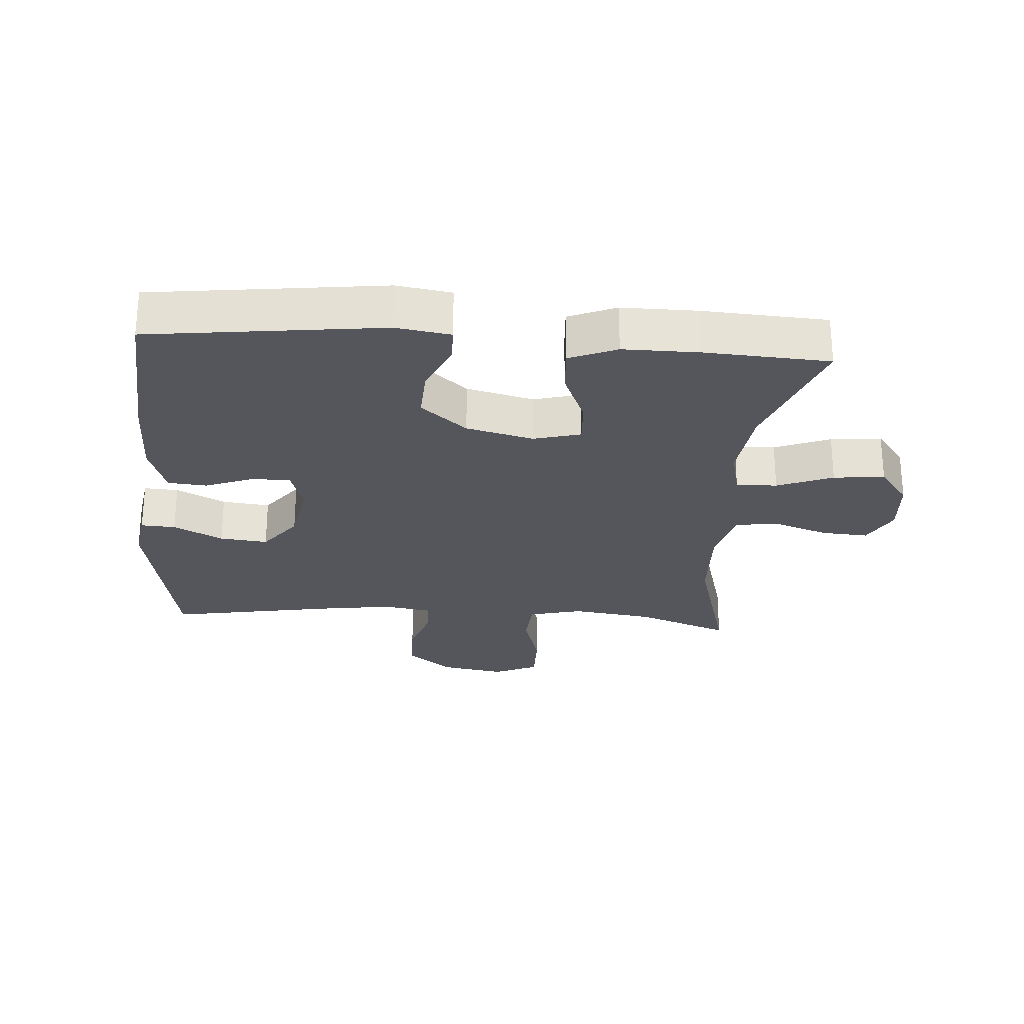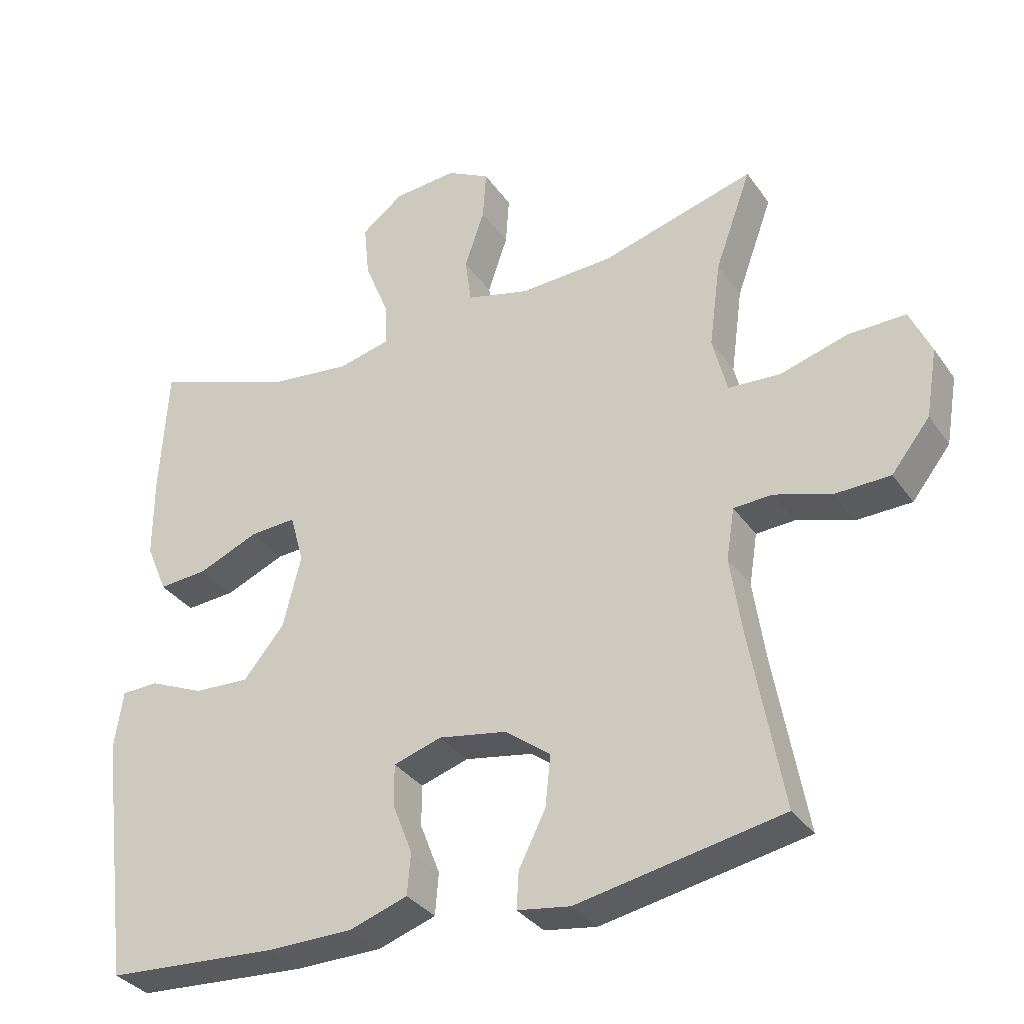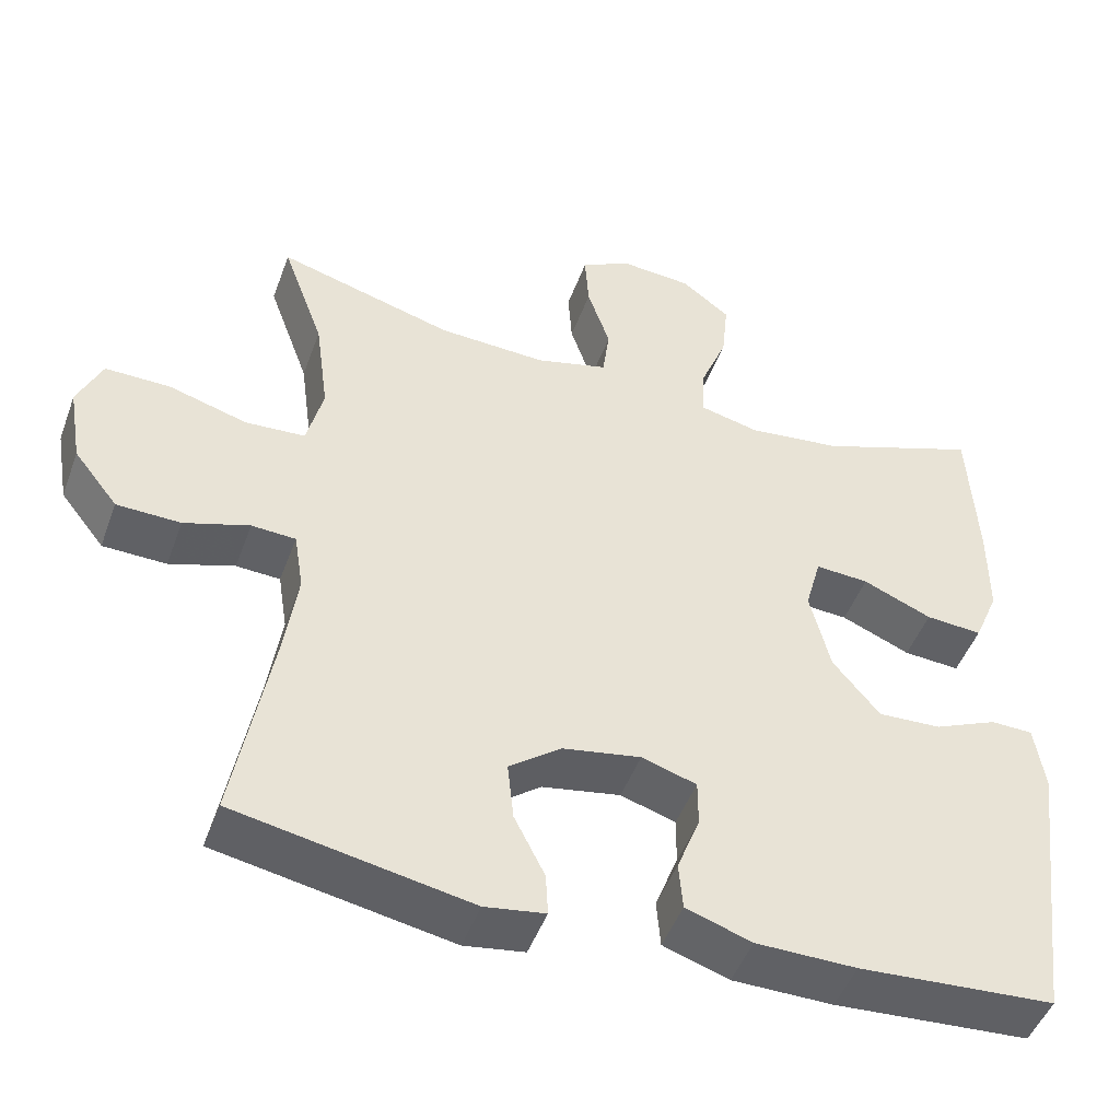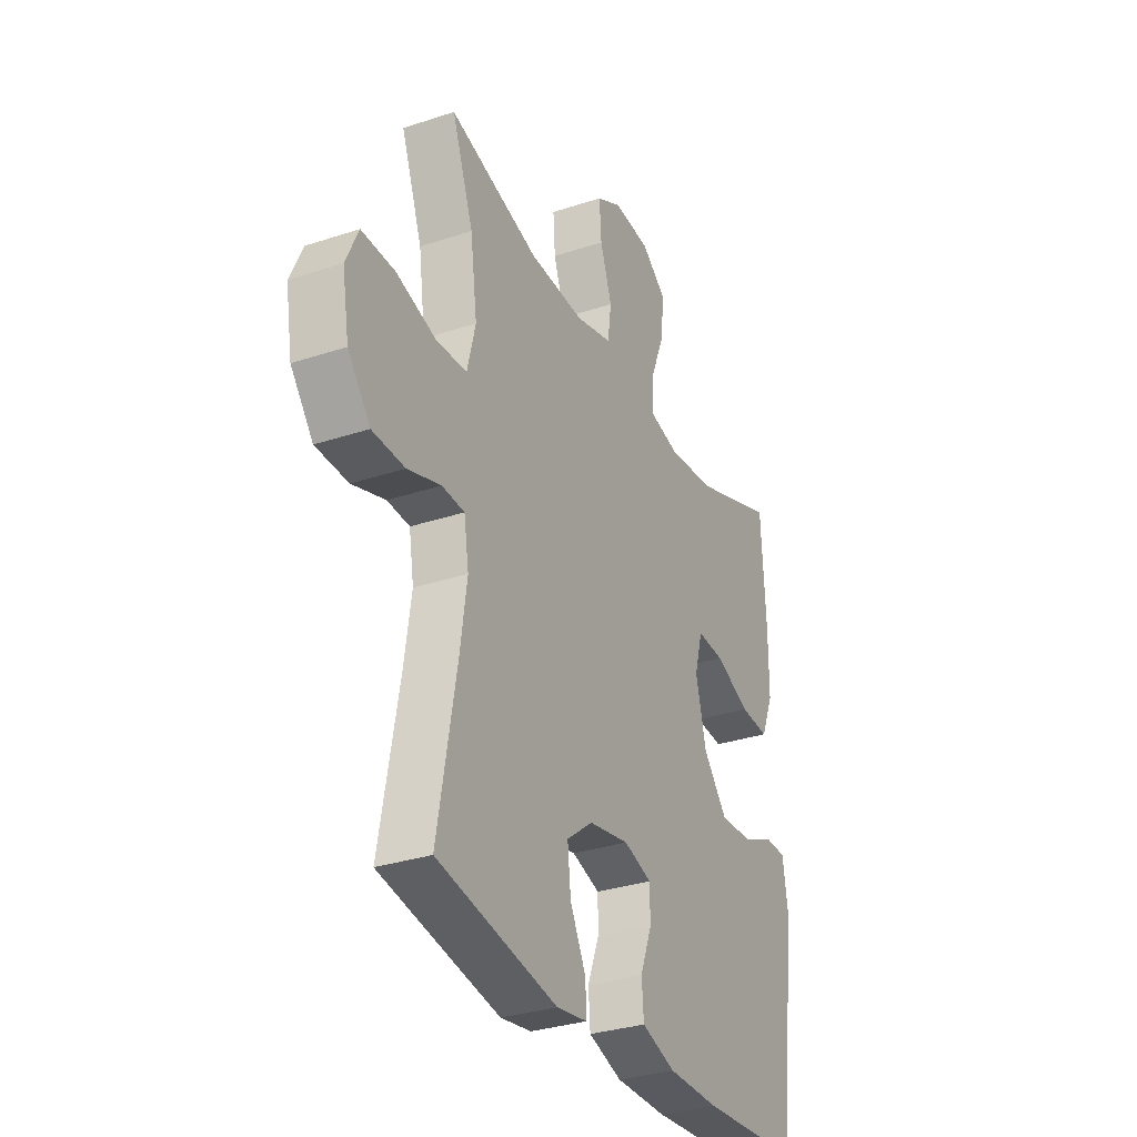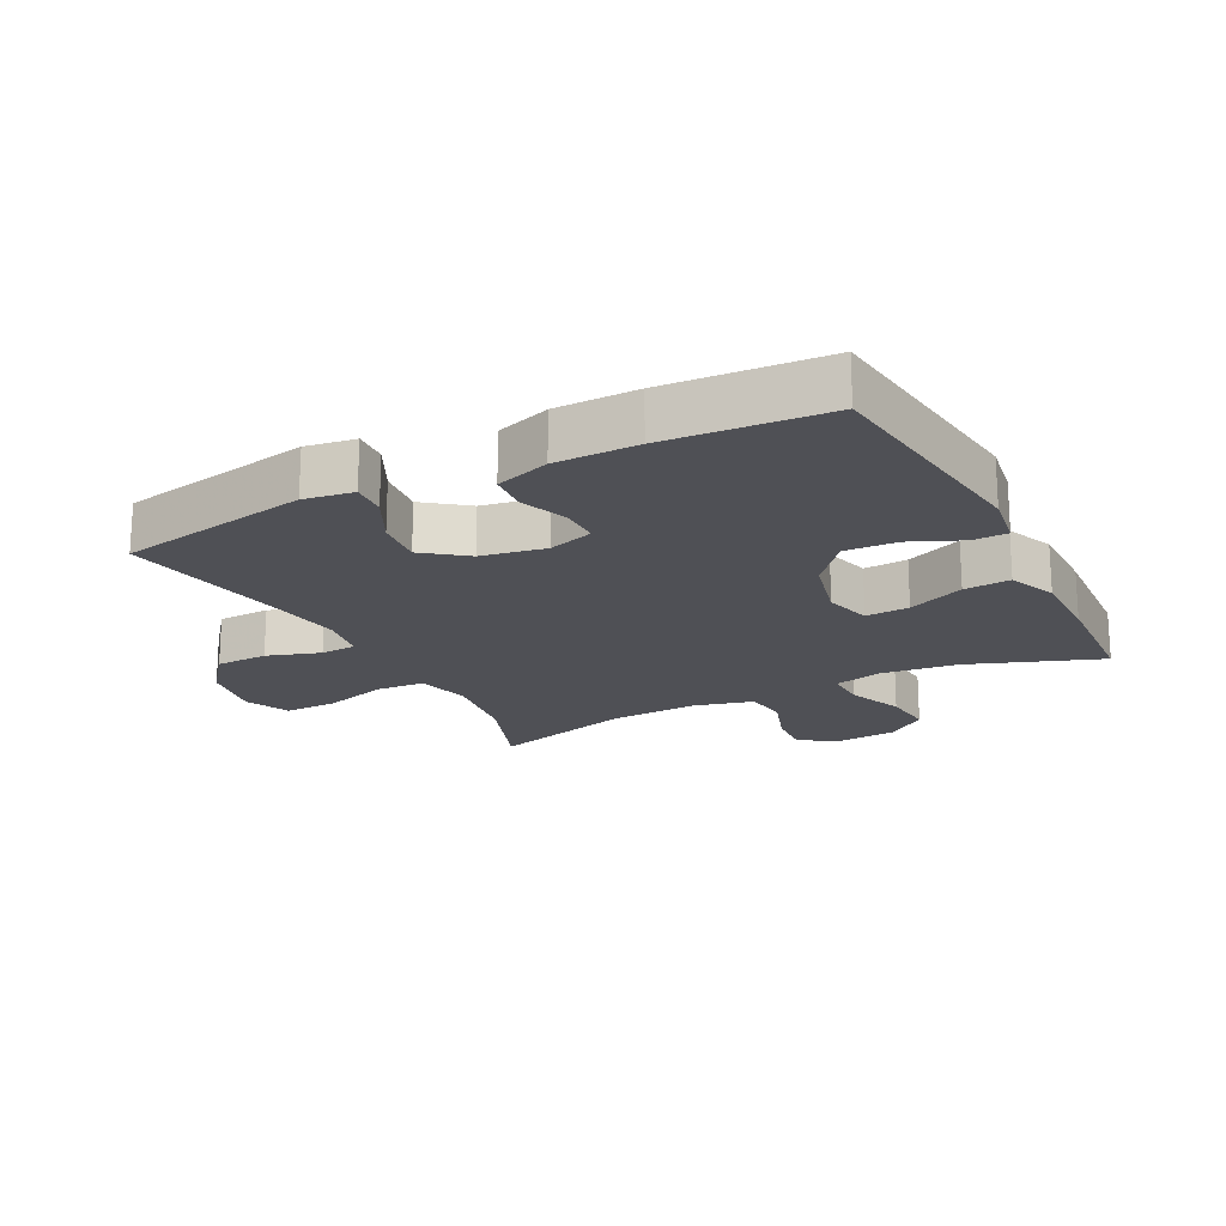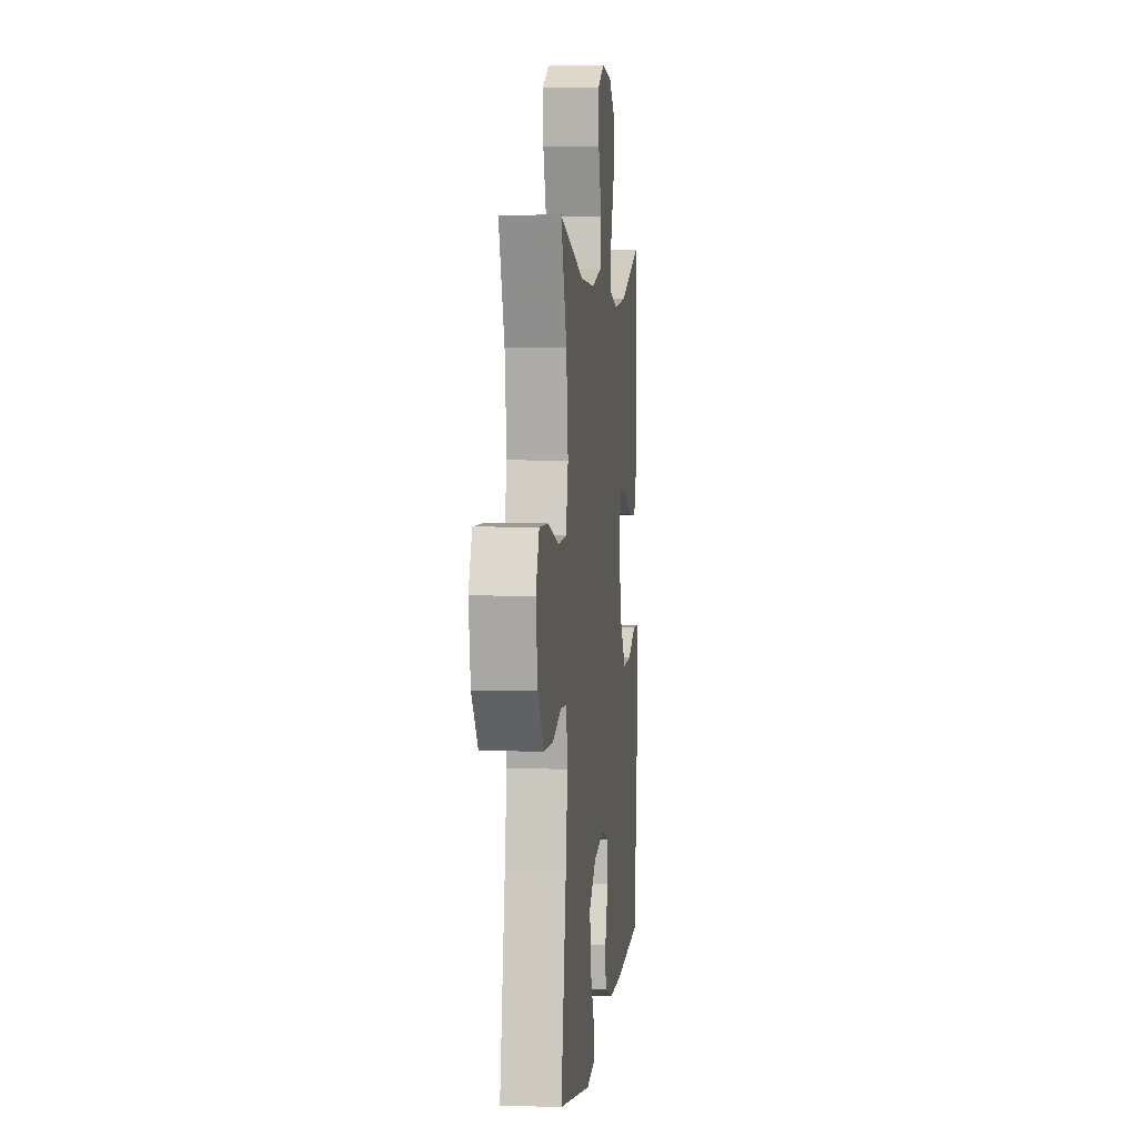
<metadata>
{"format":"obj","ext":"obj","renderer":"f3d","projection":"perspective","resolution":1024,"background":"white","views":[{"elev":-26.2,"azim":-94.3,"up":"+Y"},{"elev":-33.5,"azim":29.6,"up":"+Z"},{"elev":-47.7,"azim":160.2,"up":"+Z"},{"elev":-31.5,"azim":115.2,"up":"+Z"},{"elev":-19.3,"azim":-152.8,"up":"+Y"},{"elev":4.3,"azim":96.1,"up":"+Z"}]}
</metadata>
<code>
v -0.5 0.07 -0.5
v -0.546 0.07 -0.137
v -0.533 0.07 -0.052
v -0.479 0.07 -0.051
v -0.399 0.07 -0.086
v -0.318 0.07 -0.09
v -0.258 0.07 -0.018
v -0.232 0.07 0.087
v -0.252 0.07 0.16
v -0.32 0.07 0.156
v -0.408 0.07 0.119
v -0.48 0.07 0.114
v -0.511 0.07 0.188
v -0.511 0.07 0.307
v -0.5 0.07 0.5
v -0.295 0.07 0.425
v -0.176 0.07 0.411
v -0.1 0.07 0.429
v -0.102 0.07 0.493
v -0.137 0.07 0.58
v -0.145 0.07 0.66
v -0.083 0.07 0.707
v 0.009 0.07 0.714
v 0.072 0.07 0.68
v 0.067 0.07 0.607
v 0.038 0.07 0.522
v 0.047 0.07 0.455
v 0.139 0.07 0.431
v 0.276 0.07 0.437
v 0.5 0.07 0.5
v 0.447 0.07 0.354
v 0.43 0.07 0.227
v 0.451 0.07 0.143
v 0.527 0.07 0.138
v 0.627 0.07 0.167
v 0.71 0.07 0.168
v 0.741 0.07 0.099
v 0.724 0.07 -0.001
v 0.668 0.07 -0.072
v 0.587 0.07 -0.074
v 0.504 0.07 -0.047
v 0.448 0.07 -0.05
v 0.436 0.07 -0.125
v 0.453 0.07 -0.24
v 0.5 0.07 -0.5
v 0.201 0.07 -0.556
v 0.124 0.07 -0.544
v 0.127 0.07 -0.49
v 0.166 0.07 -0.413
v 0.174 0.07 -0.338
v 0.108 0.07 -0.288
v 0.008 0.07 -0.27
v -0.062 0.07 -0.292
v -0.062 0.07 -0.352
v -0.033 0.07 -0.427
v -0.038 0.07 -0.488
v -0.122 0.07 -0.516
v -0.25 0.07 -0.517
v -0.5 0 -0.5
v -0.546 0 -0.137
v -0.533 0 -0.052
v -0.479 0 -0.051
v -0.399 0 -0.086
v -0.318 0 -0.09
v -0.258 0 -0.018
v -0.232 0 0.087
v -0.252 0 0.16
v -0.32 0 0.156
v -0.408 0 0.119
v -0.48 0 0.114
v -0.511 0 0.188
v -0.511 0 0.307
v -0.5 0 0.5
v -0.295 0 0.425
v -0.176 0 0.411
v -0.1 0 0.429
v -0.102 0 0.493
v -0.137 0 0.58
v -0.145 0 0.66
v -0.083 0 0.707
v 0.009 0 0.714
v 0.072 0 0.68
v 0.067 0 0.607
v 0.038 0 0.522
v 0.047 0 0.455
v 0.139 0 0.431
v 0.276 0 0.437
v 0.5 0 0.5
v 0.447 0 0.354
v 0.43 0 0.227
v 0.451 0 0.143
v 0.527 0 0.138
v 0.627 0 0.167
v 0.71 0 0.168
v 0.741 0 0.099
v 0.724 0 -0.001
v 0.668 0 -0.072
v 0.587 0 -0.074
v 0.504 0 -0.047
v 0.448 0 -0.05
v 0.436 0 -0.125
v 0.453 0 -0.24
v 0.5 0 -0.5
v 0.201 0 -0.556
v 0.124 0 -0.544
v 0.127 0 -0.49
v 0.166 0 -0.413
v 0.174 0 -0.338
v 0.108 0 -0.288
v 0.008 0 -0.27
v -0.062 0 -0.292
v -0.062 0 -0.352
v -0.033 0 -0.427
v -0.038 0 -0.488
v -0.122 0 -0.516
v -0.25 0 -0.517
f 3 4 5
f 2 3 5
f 1 2 5
f 58 1 5
f 57 58 5
f 56 57 5
f 55 56 5
f 54 55 5
f 53 54 5 6
f 52 53 6 7
f 51 52 7 8
f 50 51 8 9
f 47 48 49
f 46 47 49
f 45 46 49
f 44 45 49
f 43 44 49 50
f 42 43 50 9
f 39 40 41
f 38 39 41
f 37 38 41
f 36 37 41
f 35 36 41
f 34 35 41
f 41 42 9
f 34 41 9
f 33 34 9
f 29 30 31
f 28 29 31 32
f 32 33 9
f 28 32 9
f 27 28 9
f 24 25 26
f 23 24 26
f 22 23 26
f 21 22 26
f 20 21 26
f 19 20 26
f 18 19 26 27
f 14 15 16
f 13 14 16
f 12 13 16
f 11 12 16
f 10 11 16
f 10 16 17
f 17 18 27
f 10 17 27
f 9 10 27
f 63 62 61
f 63 61 60
f 63 60 59
f 63 59 116
f 63 116 115
f 63 115 114
f 63 114 113
f 63 113 112
f 64 63 112 111
f 65 64 111 110
f 66 65 110 109
f 67 66 109 108
f 107 106 105
f 107 105 104
f 107 104 103
f 107 103 102
f 108 107 102 101
f 67 108 101 100
f 99 98 97
f 99 97 96
f 99 96 95
f 99 95 94
f 99 94 93
f 99 93 92
f 67 100 99
f 67 99 92
f 67 92 91
f 89 88 87
f 90 89 87 86
f 67 91 90
f 67 90 86
f 67 86 85
f 84 83 82
f 84 82 81
f 84 81 80
f 84 80 79
f 84 79 78
f 84 78 77
f 85 84 77 76
f 74 73 72
f 74 72 71
f 74 71 70
f 74 70 69
f 74 69 68
f 75 74 68
f 85 76 75
f 85 75 68
f 85 68 67
f 1 59 60 2
f 2 60 61 3
f 3 61 62 4
f 4 62 63 5
f 5 63 64 6
f 6 64 65 7
f 7 65 66 8
f 8 66 67 9
f 9 67 68 10
f 10 68 69 11
f 11 69 70 12
f 12 70 71 13
f 13 71 72 14
f 14 72 73 15
f 15 73 74 16
f 16 74 75 17
f 17 75 76 18
f 18 76 77 19
f 19 77 78 20
f 20 78 79 21
f 21 79 80 22
f 22 80 81 23
f 23 81 82 24
f 24 82 83 25
f 25 83 84 26
f 26 84 85 27
f 27 85 86 28
f 28 86 87 29
f 29 87 88 30
f 30 88 89 31
f 31 89 90 32
f 32 90 91 33
f 33 91 92 34
f 34 92 93 35
f 35 93 94 36
f 36 94 95 37
f 37 95 96 38
f 38 96 97 39
f 39 97 98 40
f 40 98 99 41
f 41 99 100 42
f 42 100 101 43
f 43 101 102 44
f 44 102 103 45
f 45 103 104 46
f 46 104 105 47
f 47 105 106 48
f 48 106 107 49
f 49 107 108 50
f 50 108 109 51
f 51 109 110 52
f 52 110 111 53
f 53 111 112 54
f 54 112 113 55
f 55 113 114 56
f 56 114 115 57
f 57 115 116 58
f 58 116 59 1

</code>
